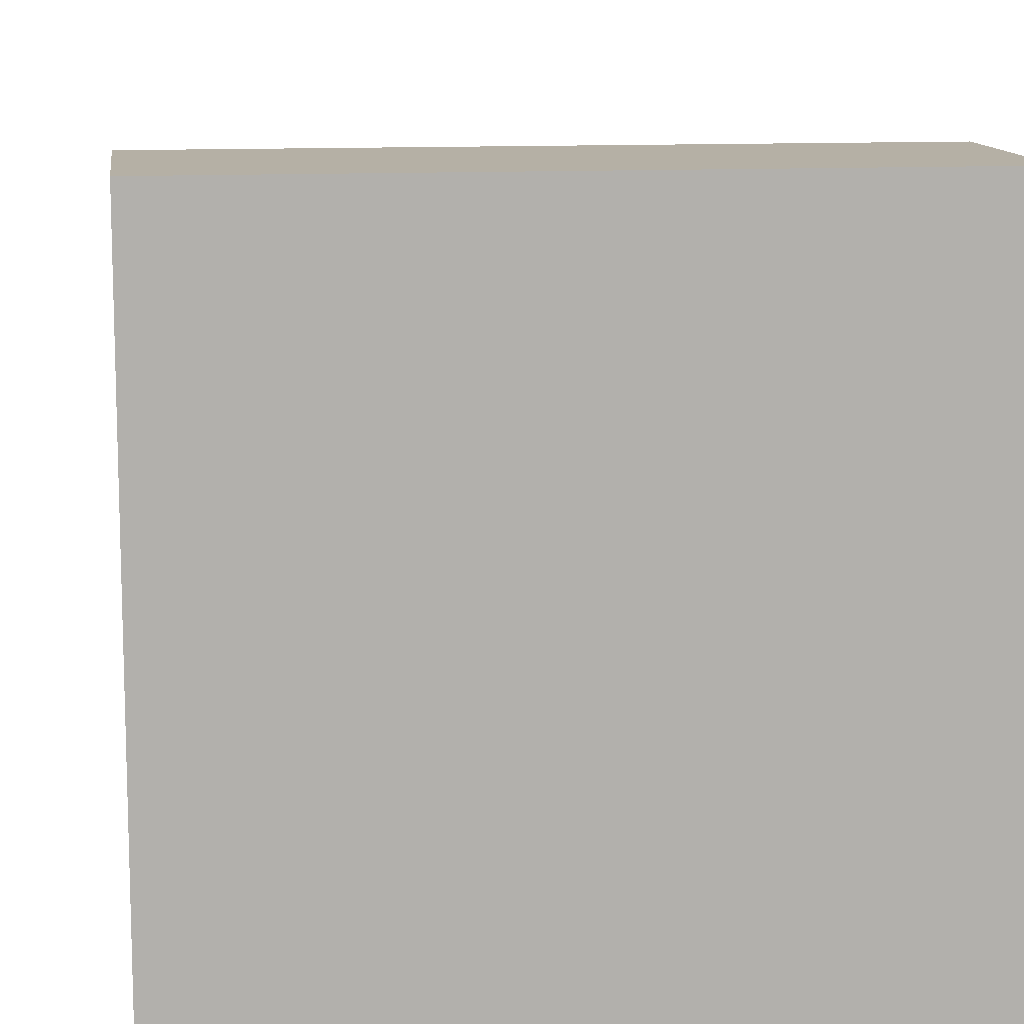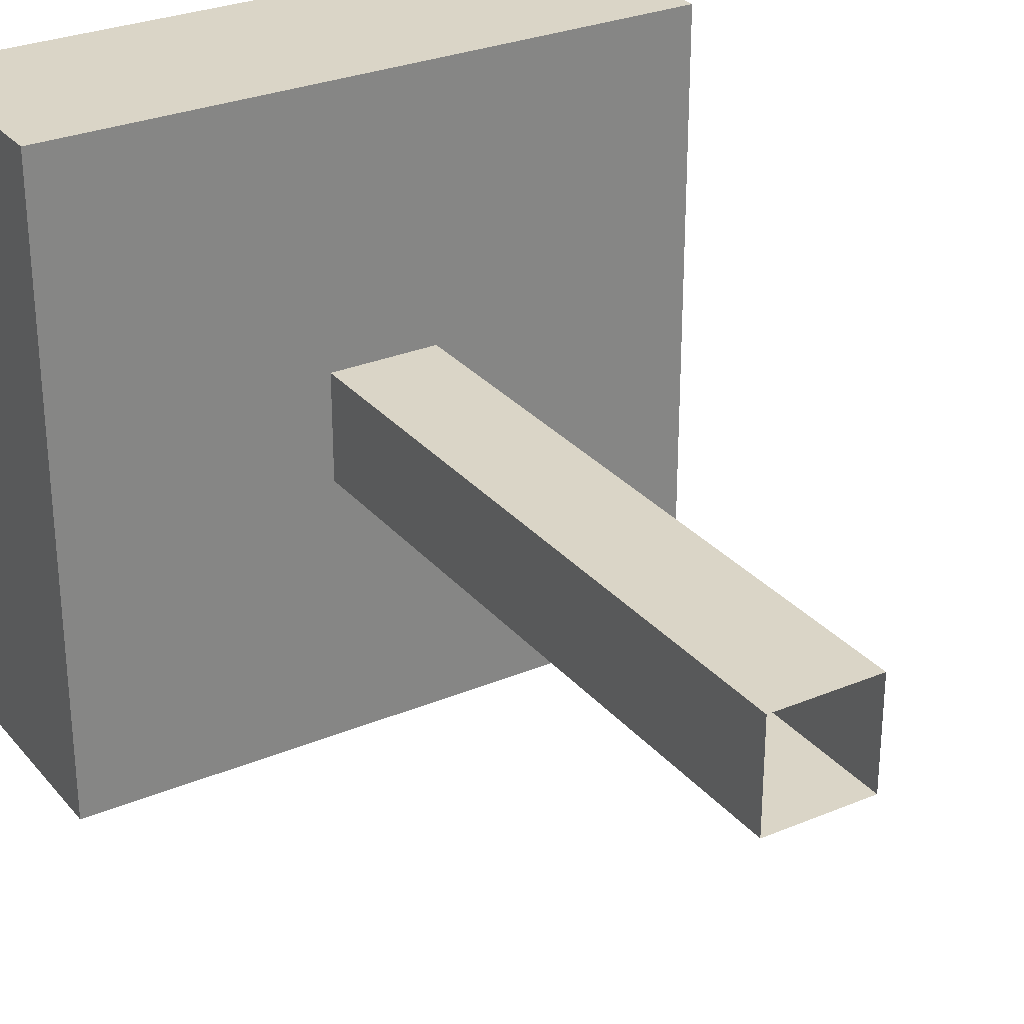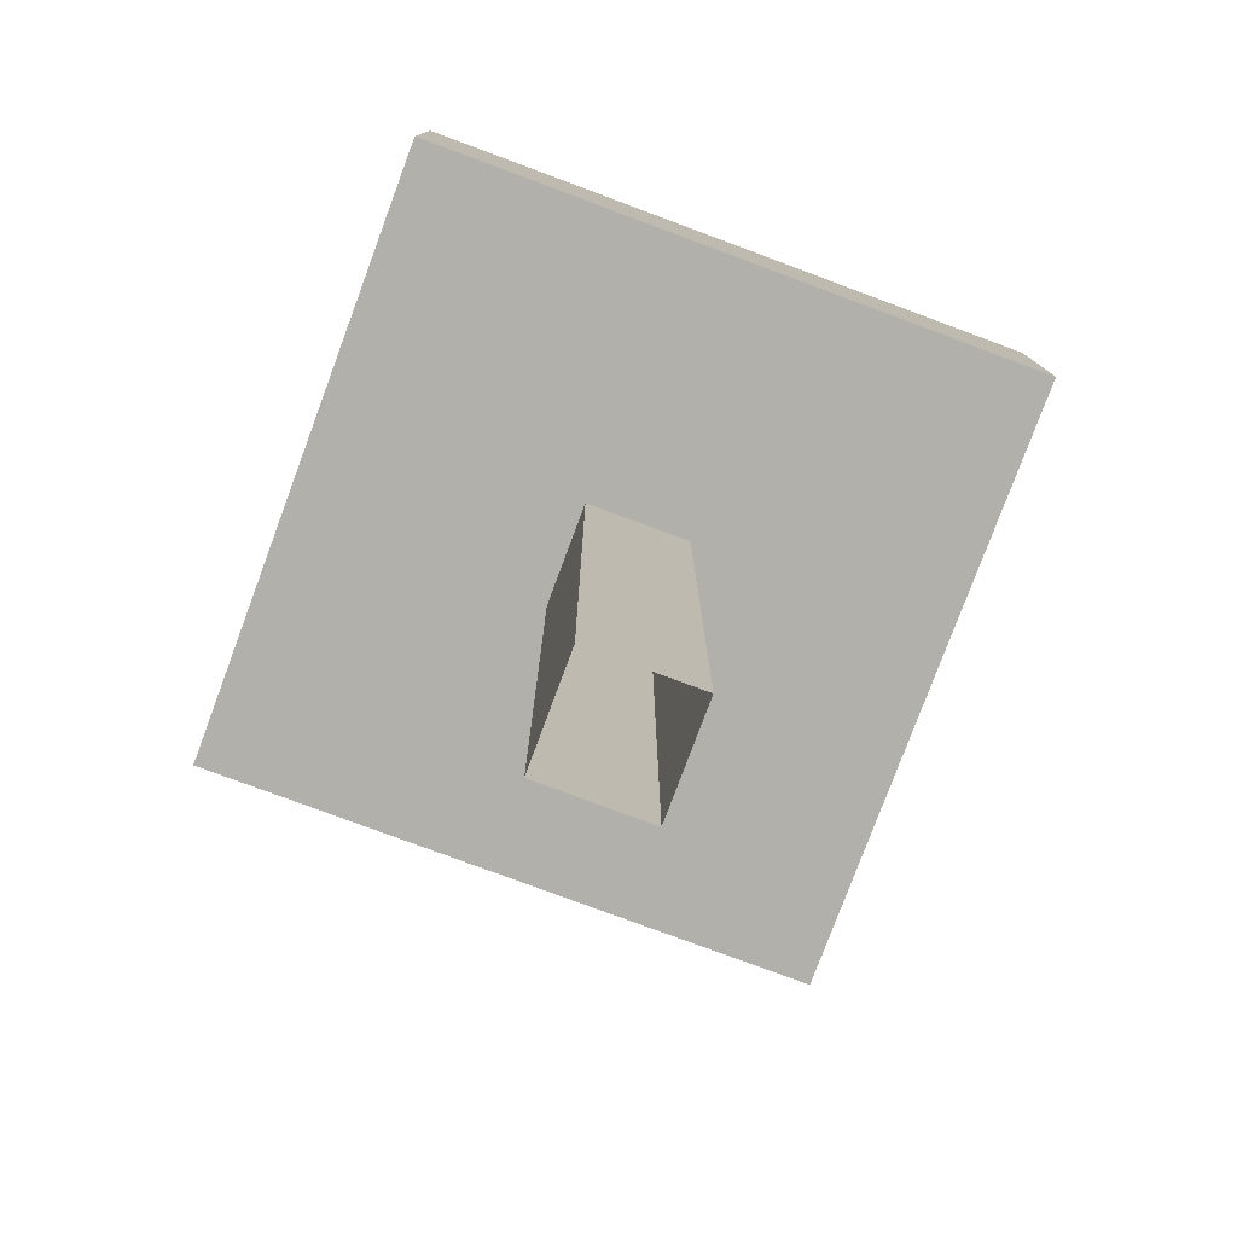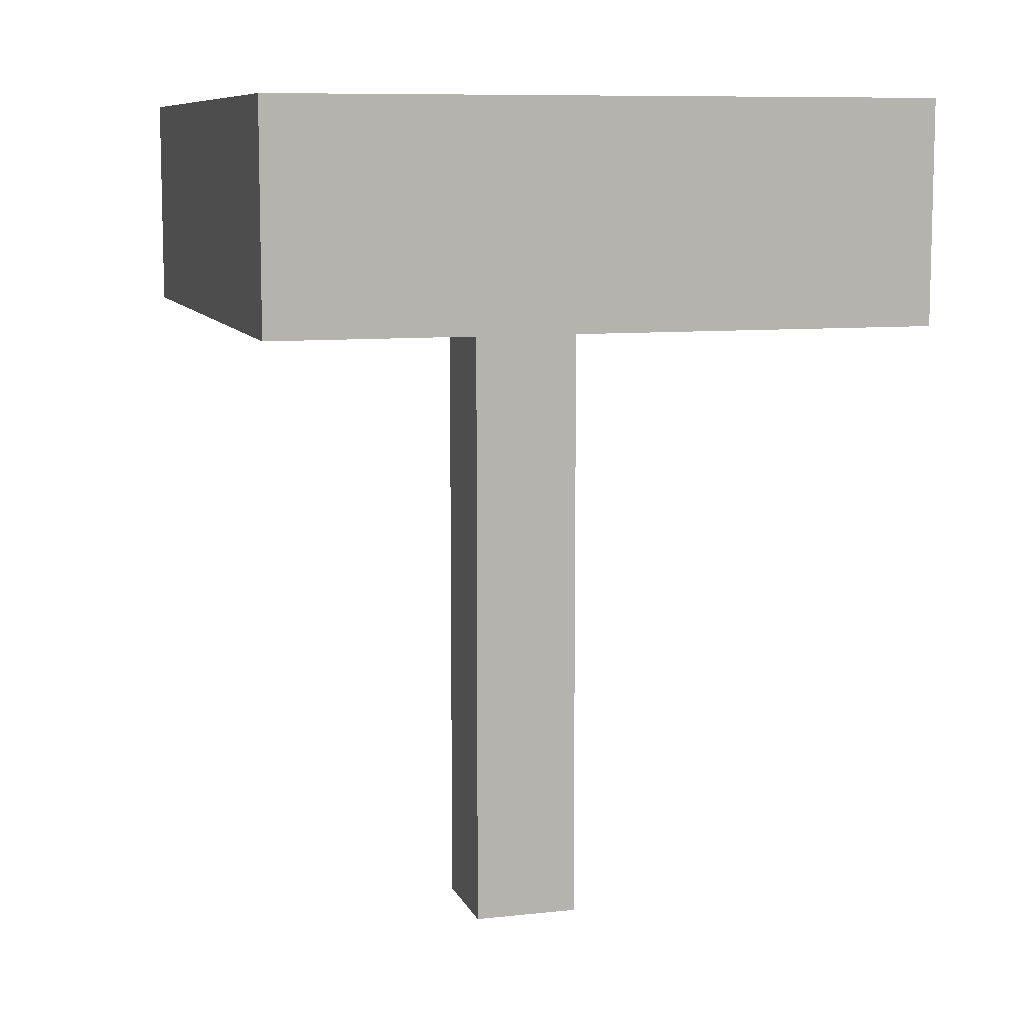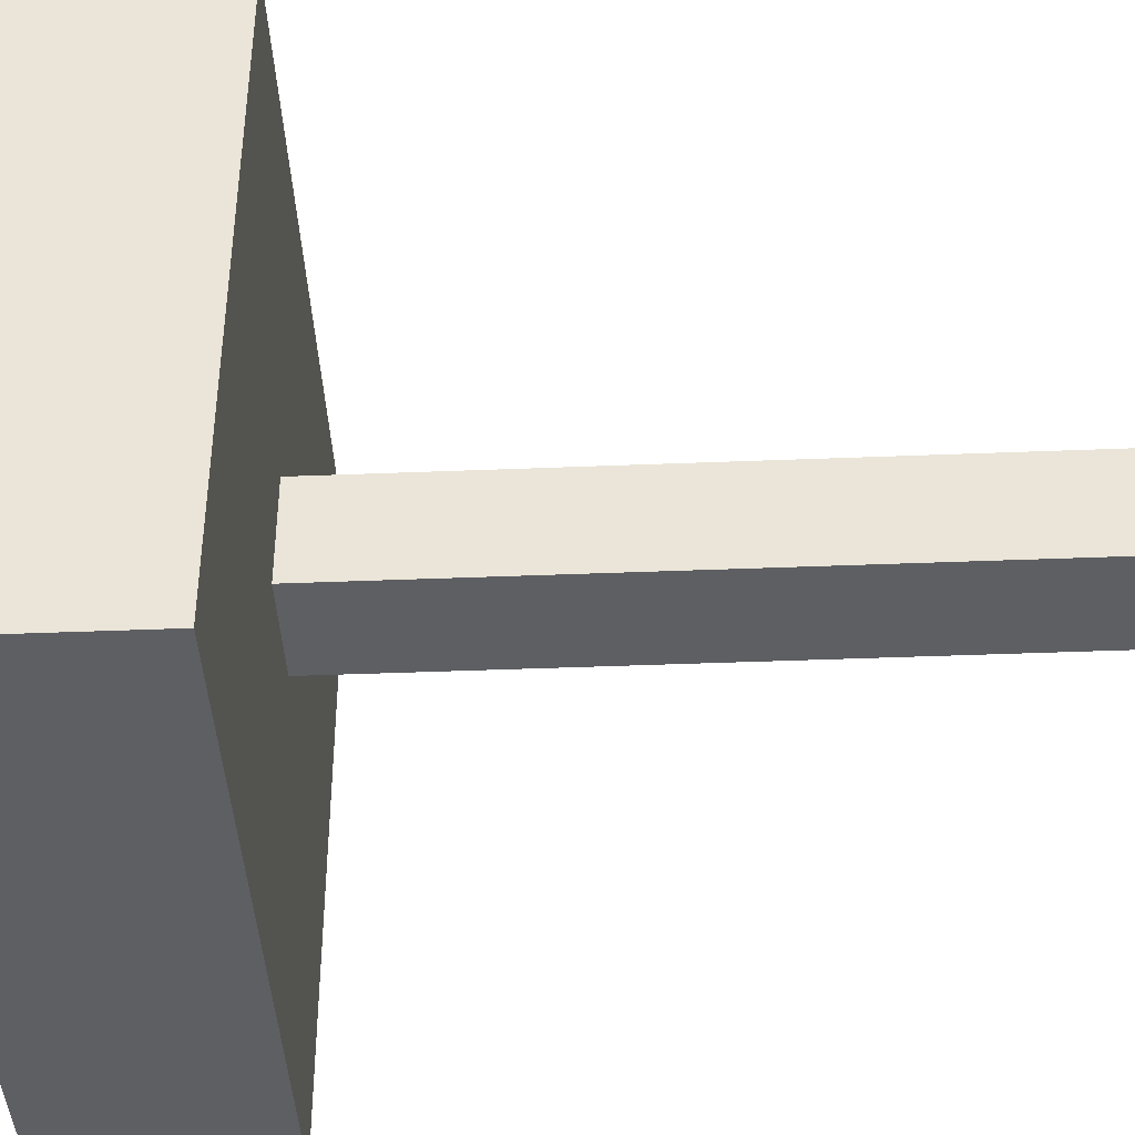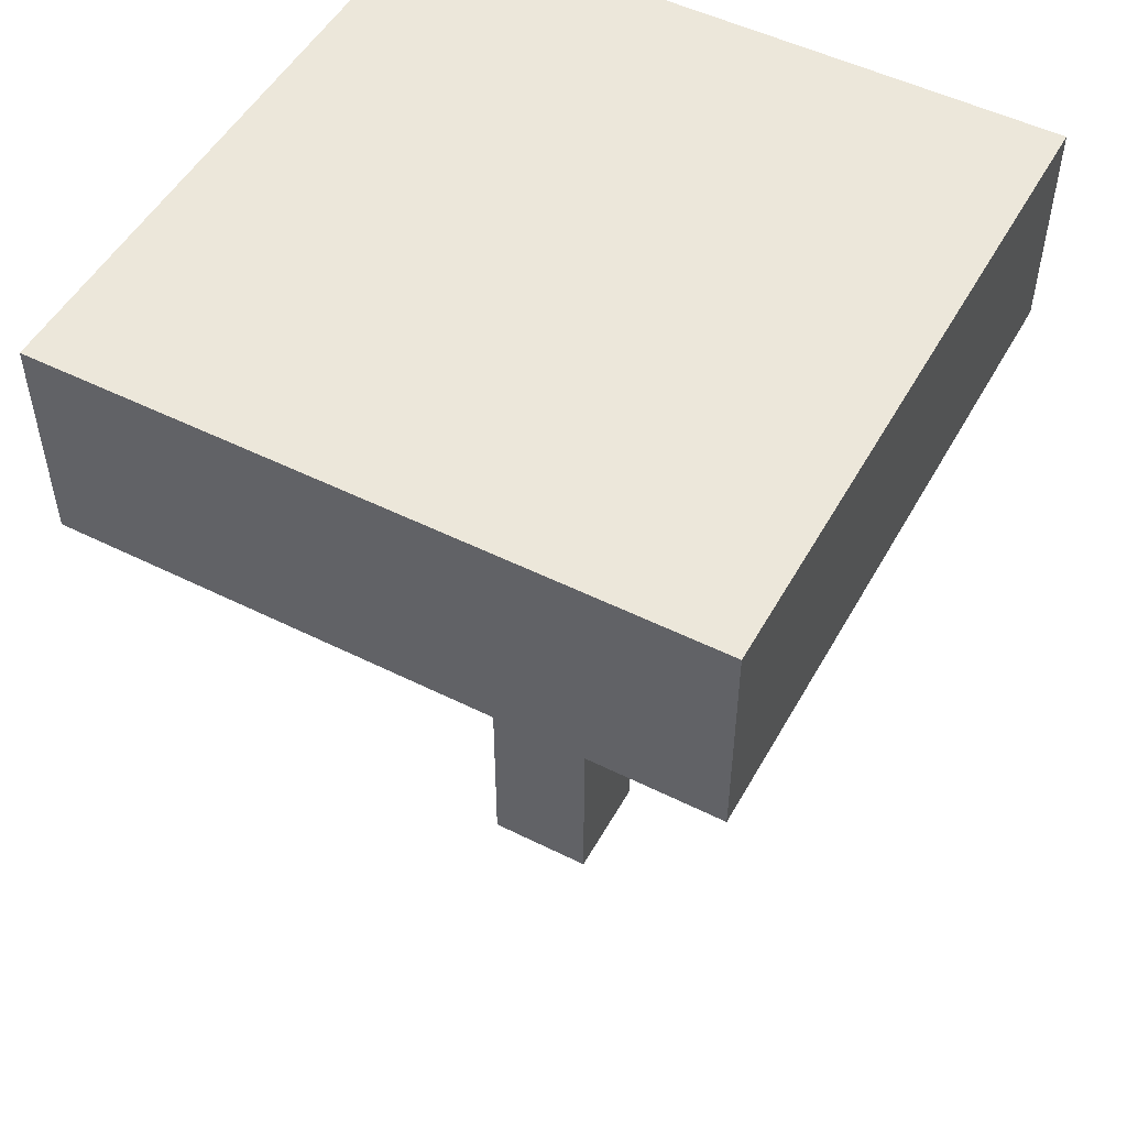
<metadata>
{"format":"obj","ext":"obj","renderer":"f3d","projection":"perspective","resolution":1024,"background":"white","views":[{"elev":11.7,"azim":172.6,"up":"+Z"},{"elev":29.0,"azim":-31.8,"up":"+Z"},{"elev":-78.5,"azim":159.6,"up":"+Y"},{"elev":9.0,"azim":-106.2,"up":"+Y"},{"elev":-41.2,"azim":-87.2,"up":"+Z"},{"elev":51.1,"azim":-61.5,"up":"+Y"}]}
</metadata>
<code>
g royal_mushroom_trampoline_mesh_lod0
v -0.25 0.005652 0.25
v -0.25 0.005652 -0.25
v -0.25 3.068 -0.25
v -0.25 3.068 0.25
v -0.25 0.005652 -0.25
v 0.25 0.005652 -0.25
v 0.25 3.068 -0.25
v -0.25 3.068 -0.25
v 0.25 0.005652 -0.25
v 0.25 0.005652 0.25
v 0.25 3.068 0.25
v 0.25 3.068 -0.25
v 0.25 0.005652 0.25
v -0.25 0.005652 0.25
v -0.25 3.068 0.25
v 0.25 3.068 0.25
v -1.5 3.007 1.5
v -1.5 3.007 -1.5
v -1.5 4.007 -1.5
v -1.5 4.007 1.5
v -1.5 3.007 -1.5
v 1.5 3.007 -1.5
v 1.5 4.007 -1.5
v -1.5 4.007 -1.5
v 1.5 3.007 -1.5
v 1.5 3.007 1.5
v 1.5 4.007 1.5
v 1.5 4.007 -1.5
v 1.5 3.007 1.5
v -1.5 3.007 1.5
v -1.5 4.007 1.5
v 1.5 4.007 1.5
v -1.5 3.007 -1.5
v -1.5 3.007 1.5
v 1.5 3.007 1.5
v 1.5 3.007 -1.5
v 1.5 4.007 -1.5
v 1.5 4.007 1.5
v -1.5 4.007 1.5
v -1.5 4.007 -1.5
g royal_mushroom_trampoline_mesh_lod0_0
f 3 2 1
f 4 3 1
f 7 6 5
f 8 7 5
f 11 10 9
f 12 11 9
f 15 14 13
f 16 15 13
g royal_mushroom_trampoline_mesh_lod0_1
f 19 18 17
f 20 19 17
f 23 22 21
f 24 23 21
f 27 26 25
f 28 27 25
f 31 30 29
f 32 31 29
f 35 34 33
f 36 35 33
f 39 38 37
f 40 39 37

</code>
